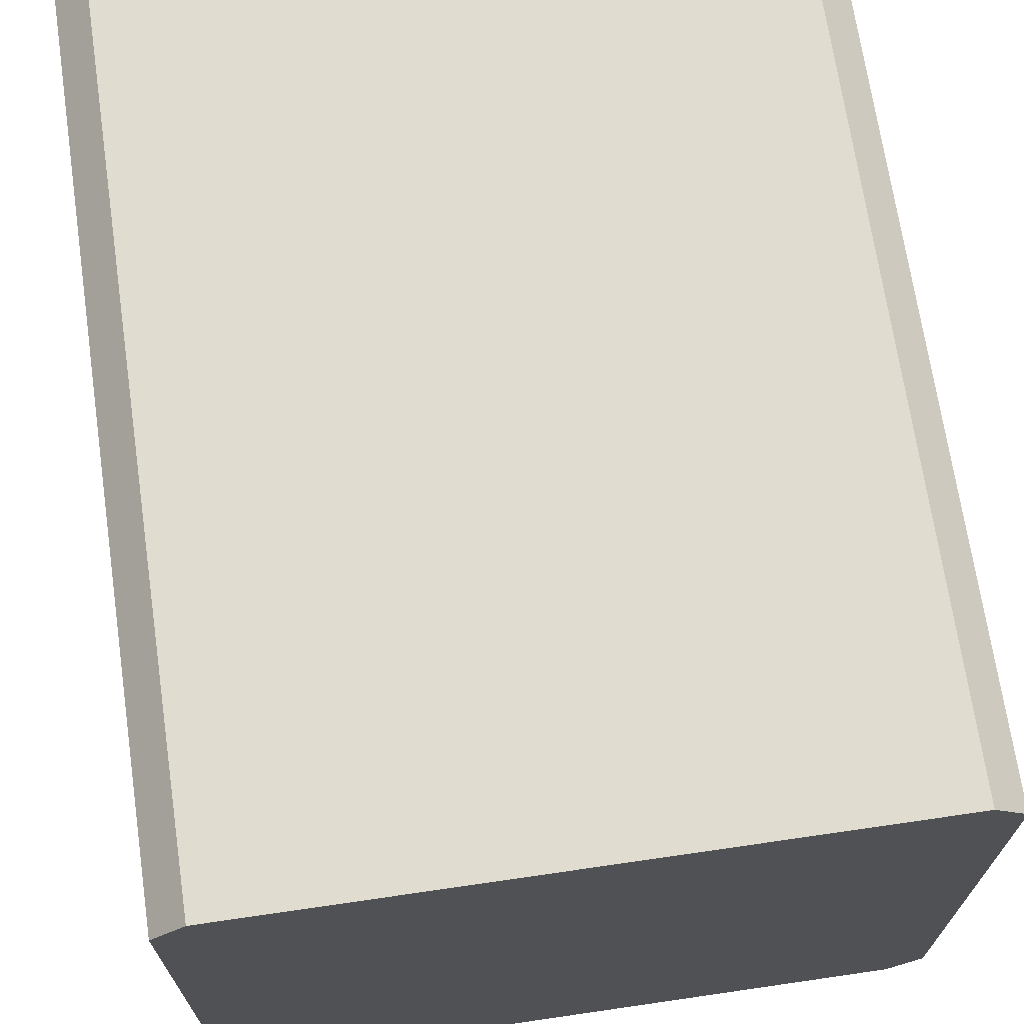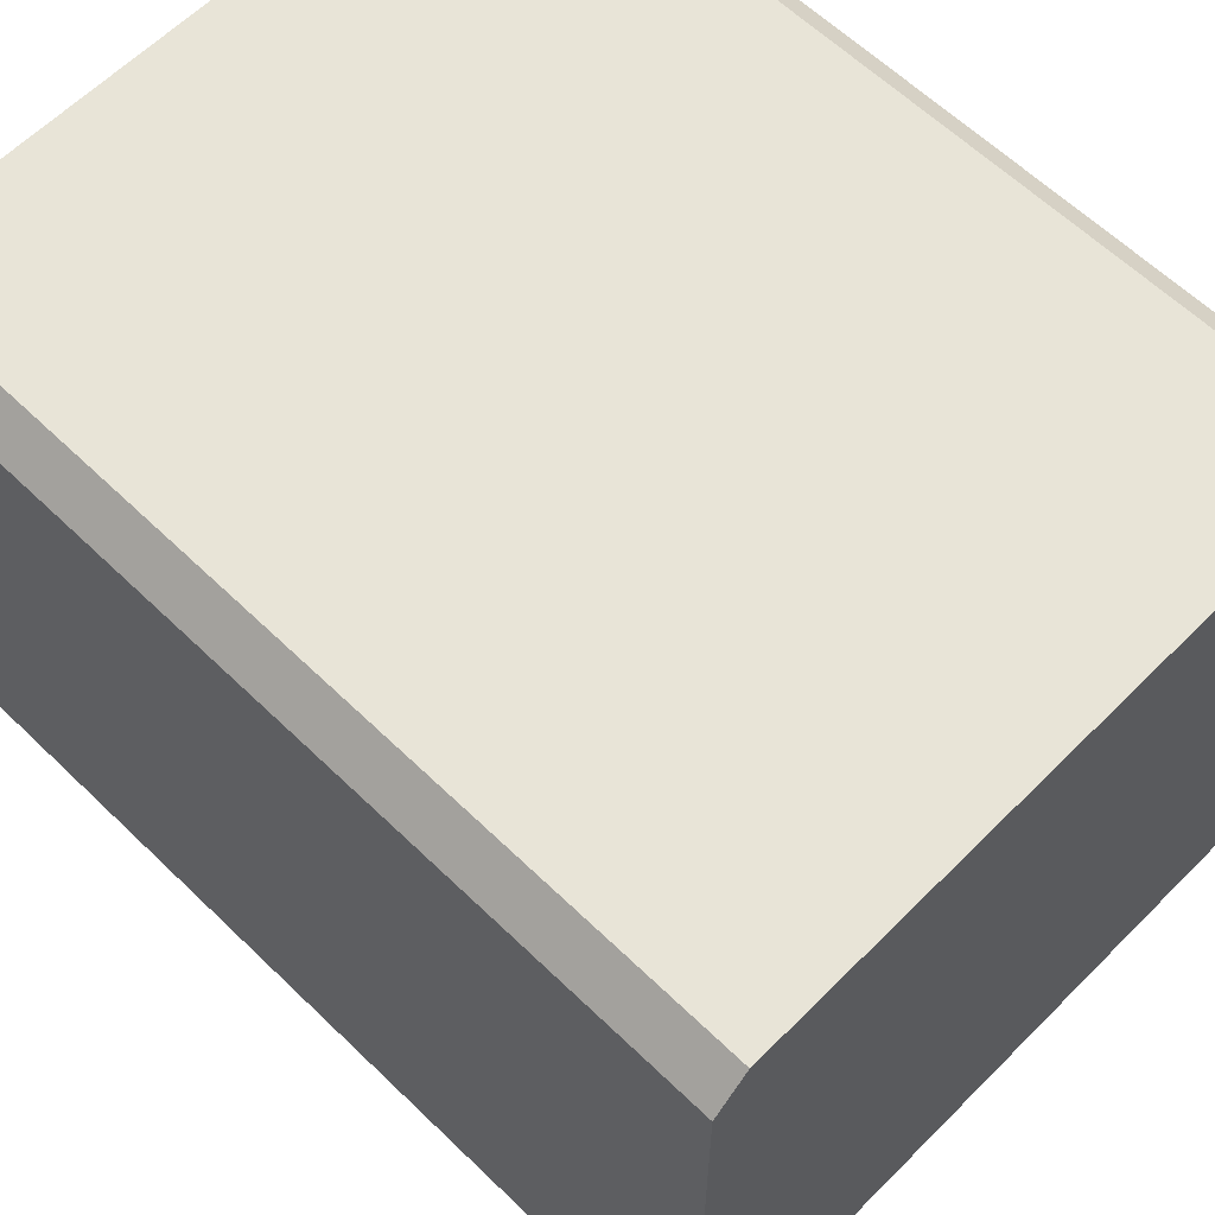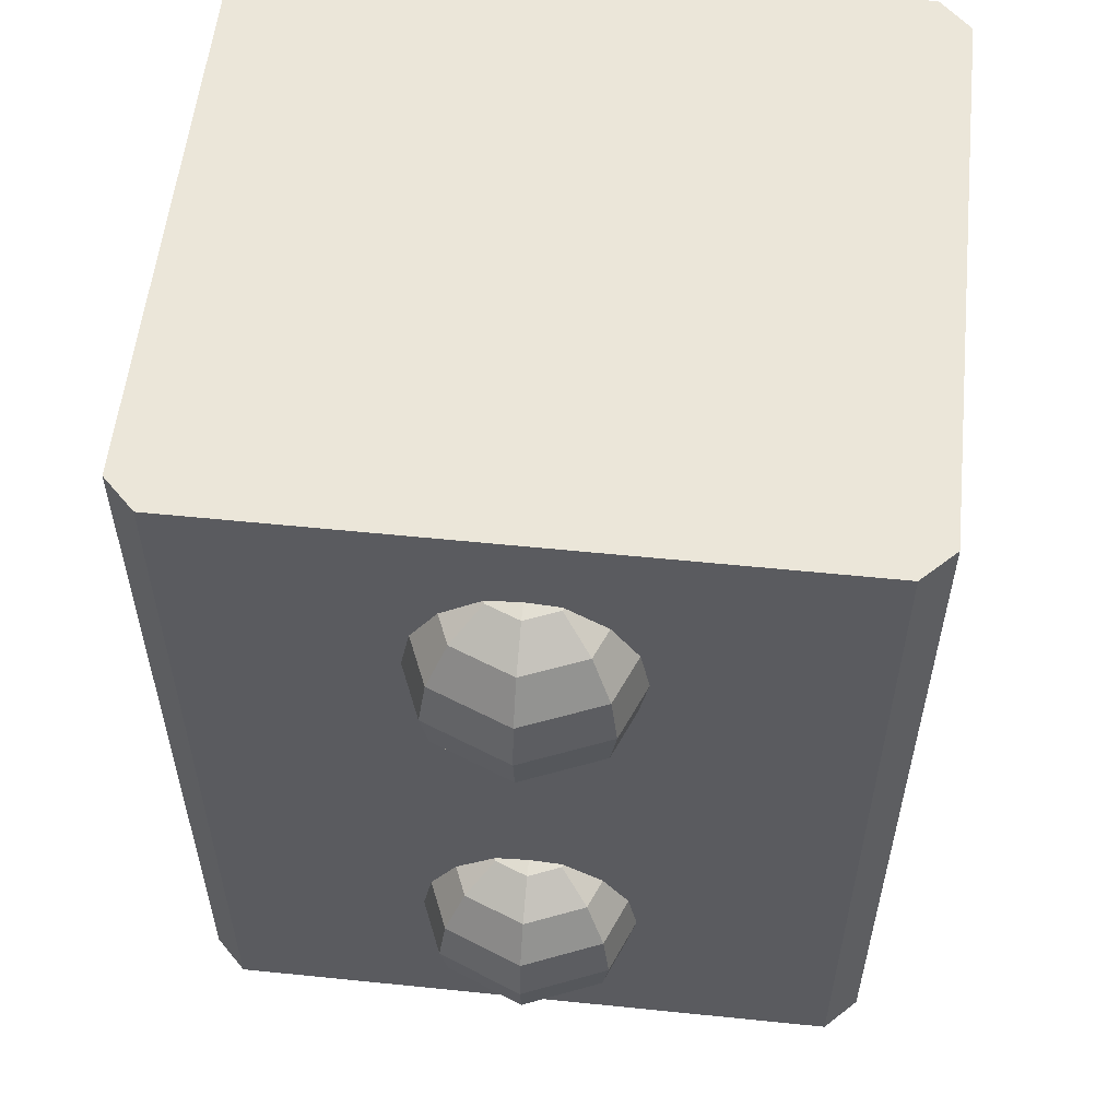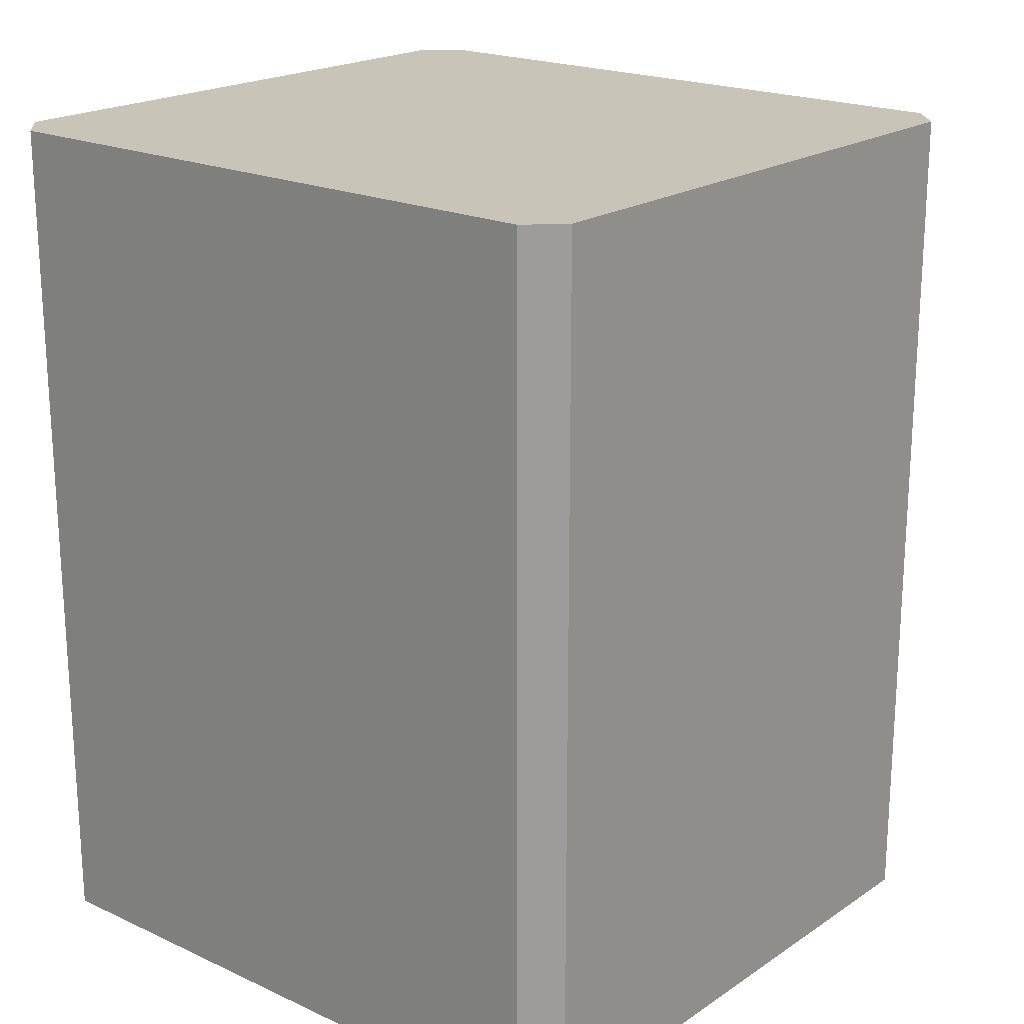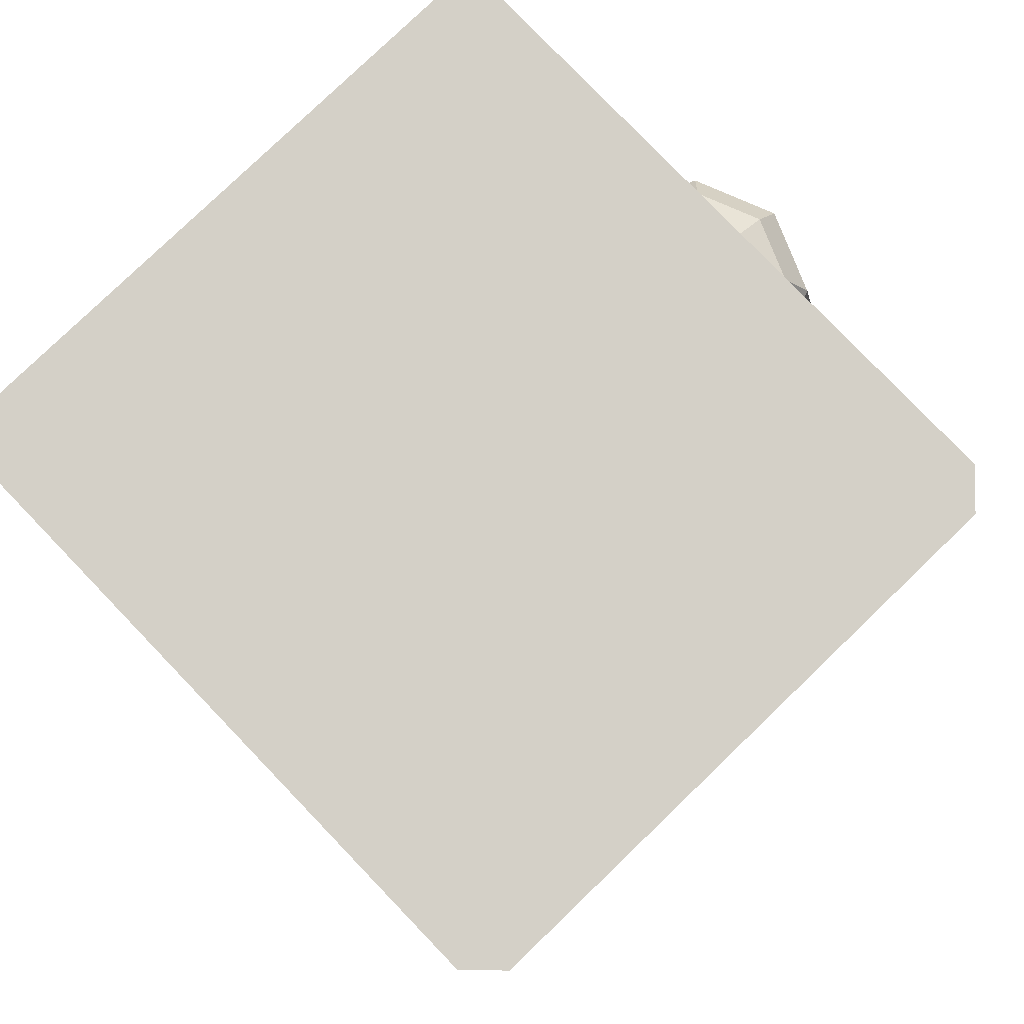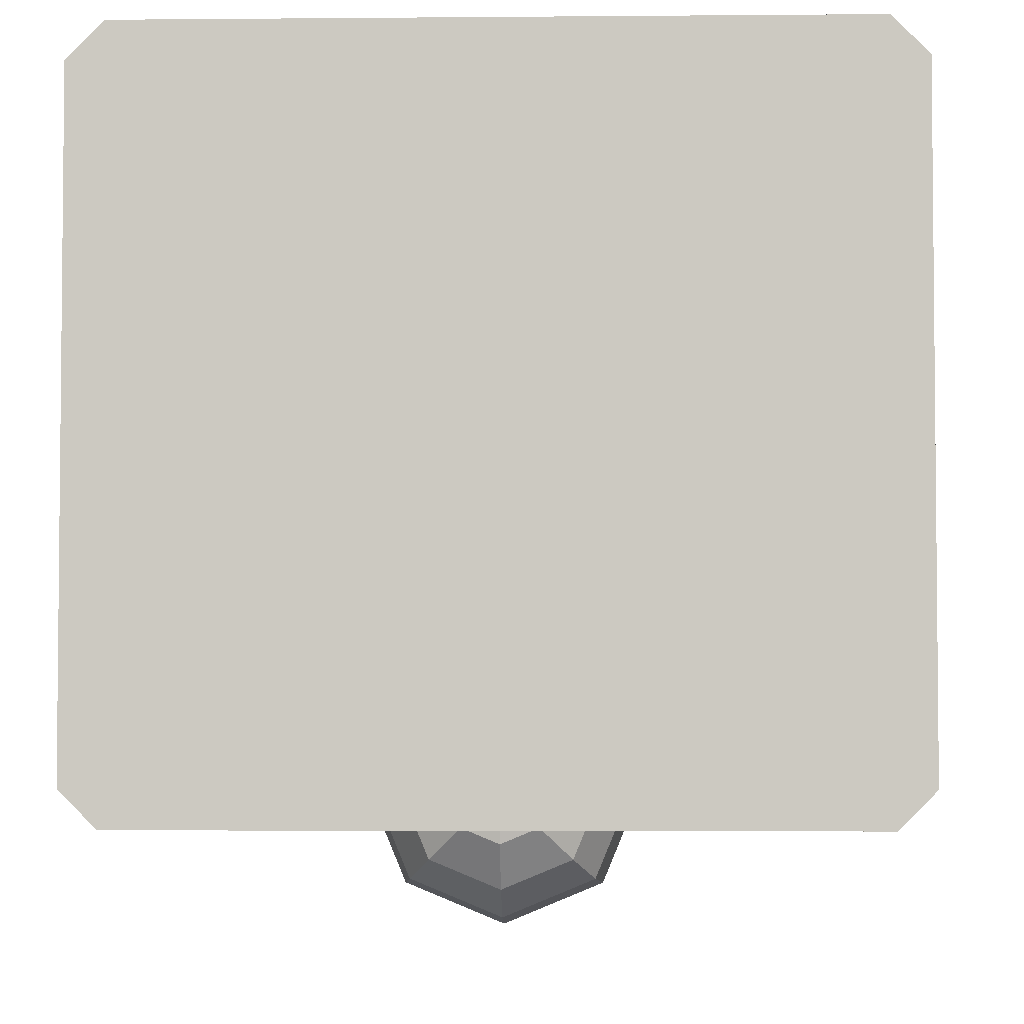
<metadata>
{"format":"obj","ext":"obj","renderer":"f3d","projection":"perspective","resolution":1024,"background":"white","views":[{"elev":69.6,"azim":171.7,"up":"+Z"},{"elev":61.4,"azim":-45.5,"up":"+Z"},{"elev":56.2,"azim":-173.9,"up":"+Y"},{"elev":20.2,"azim":39.9,"up":"+Y"},{"elev":79.9,"azim":46.1,"up":"+Y"},{"elev":-3.7,"azim":1.7,"up":"+Z"}]}
</metadata>
<code>
g default
v -0.4004 -0.5 0.3886
v -0.363 -0.5 0.426
v -0.4004 0.5 0.3886
v -0.363 0.5 0.426
v 0.4004 -0.5 0.3886
v 0.363 -0.5 0.426
v 0.4004 0.5 0.3886
v 0.363 0.5 0.426
v -0.4004 0.5 -0.2845
v -0.363 0.5 -0.3219
v -0.4004 -0.5 -0.2845
v -0.363 -0.5 -0.3219
v 0.363 0.5 -0.3219
v 0.4004 0.5 -0.2845
v 0.4004 -0.5 -0.2845
v 0.363 -0.5 -0.3219
v 0.03749 -0.3873 -0.325
v 0 -0.3873 -0.3405
v -0.03749 -0.3873 -0.325
v -0.05302 -0.3873 -0.2875
v 0.05302 -0.3873 -0.2875
v 0.06927 -0.3573 -0.3567
v 0 -0.3573 -0.3854
v -0.06927 -0.3573 -0.3567
v -0.09797 -0.3573 -0.2875
v 0.09797 -0.3573 -0.2875
v 0.09051 -0.3123 -0.378
v 0 -0.3123 -0.4155
v -0.09051 -0.3123 -0.378
v -0.128 -0.3123 -0.2875
v 0.128 -0.3123 -0.2875
v 0.09797 -0.2593 -0.3854
v 0 -0.2593 -0.426
v -0.09797 -0.2593 -0.3854
v -0.1385 -0.2593 -0.2875
v 0.1385 -0.2593 -0.2875
v 0.09051 -0.2063 -0.378
v 0 -0.2063 -0.4155
v -0.09051 -0.2063 -0.378
v -0.128 -0.2063 -0.2875
v 0.128 -0.2063 -0.2875
v 0.06927 -0.1614 -0.3567
v 0 -0.1614 -0.3854
v -0.06927 -0.1614 -0.3567
v -0.09797 -0.1614 -0.2875
v 0.09797 -0.1614 -0.2875
v 0.03749 -0.1313 -0.325
v 0 -0.1313 -0.3405
v -0.03749 -0.1313 -0.325
v -0.05302 -0.1313 -0.2875
v 0.05302 -0.1313 -0.2875
v 0 -0.3979 -0.2875
v 0 -0.1208 -0.2875
v 0.03749 0.1452 -0.325
v 0 0.1452 -0.3405
v -0.03749 0.1452 -0.325
v -0.05302 0.1452 -0.2875
v 0.05302 0.1452 -0.2875
v 0.06927 0.1752 -0.3567
v 0 0.1752 -0.3854
v -0.06927 0.1752 -0.3567
v -0.09797 0.1752 -0.2875
v 0.09797 0.1752 -0.2875
v 0.09051 0.2202 -0.378
v 0 0.2202 -0.4155
v -0.09051 0.2202 -0.378
v -0.128 0.2202 -0.2875
v 0.128 0.2202 -0.2875
v 0.09797 0.2732 -0.3854
v 0 0.2732 -0.426
v -0.09797 0.2732 -0.3854
v -0.1385 0.2732 -0.2875
v 0.1385 0.2732 -0.2875
v 0.09051 0.3262 -0.378
v 0 0.3262 -0.4155
v -0.09051 0.3262 -0.378
v -0.128 0.3262 -0.2875
v 0.128 0.3262 -0.2875
v 0.06927 0.3712 -0.3567
v 0 0.3712 -0.3854
v -0.06927 0.3712 -0.3567
v -0.09797 0.3712 -0.2875
v 0.09797 0.3712 -0.2875
v 0.03749 0.4012 -0.325
v 0 0.4012 -0.3405
v -0.03749 0.4012 -0.325
v -0.05302 0.4012 -0.2875
v 0.05302 0.4012 -0.2875
v 0 0.1346 -0.2875
v 0 0.4117 -0.2875
g high1
f 4 2 6 8
f 12 10 13 16
f 7 5 15 14
f 9 11 1 3
f 10 4 8 13
f 2 12 16 6
f 1 2 4 3
f 6 5 7 8
f 9 10 12 11
f 13 14 15 16
f 6 16 15 5
f 11 12 2 1
f 9 3 4 10
f 13 8 7 14
f 17 18 23 22
f 18 19 24 23
f 19 20 25 24
f 21 17 22 26
f 22 23 28 27
f 23 24 29 28
f 24 25 30 29
f 26 22 27 31
f 27 28 33 32
f 28 29 34 33
f 29 30 35 34
f 31 27 32 36
f 32 33 38 37
f 33 34 39 38
f 34 35 40 39
f 36 32 37 41
f 37 38 43 42
f 38 39 44 43
f 39 40 45 44
f 41 37 42 46
f 42 43 48 47
f 43 44 49 48
f 44 45 50 49
f 46 42 47 51
f 18 17 52
f 19 18 52
f 20 19 52
f 17 21 52
f 47 48 53
f 48 49 53
f 49 50 53
f 51 47 53
f 54 55 60 59
f 55 56 61 60
f 56 57 62 61
f 58 54 59 63
f 59 60 65 64
f 60 61 66 65
f 61 62 67 66
f 63 59 64 68
f 64 65 70 69
f 65 66 71 70
f 66 67 72 71
f 68 64 69 73
f 69 70 75 74
f 70 71 76 75
f 71 72 77 76
f 73 69 74 78
f 74 75 80 79
f 75 76 81 80
f 76 77 82 81
f 78 74 79 83
f 79 80 85 84
f 80 81 86 85
f 81 82 87 86
f 83 79 84 88
f 55 54 89
f 56 55 89
f 57 56 89
f 54 58 89
f 84 85 90
f 85 86 90
f 86 87 90
f 88 84 90

</code>
